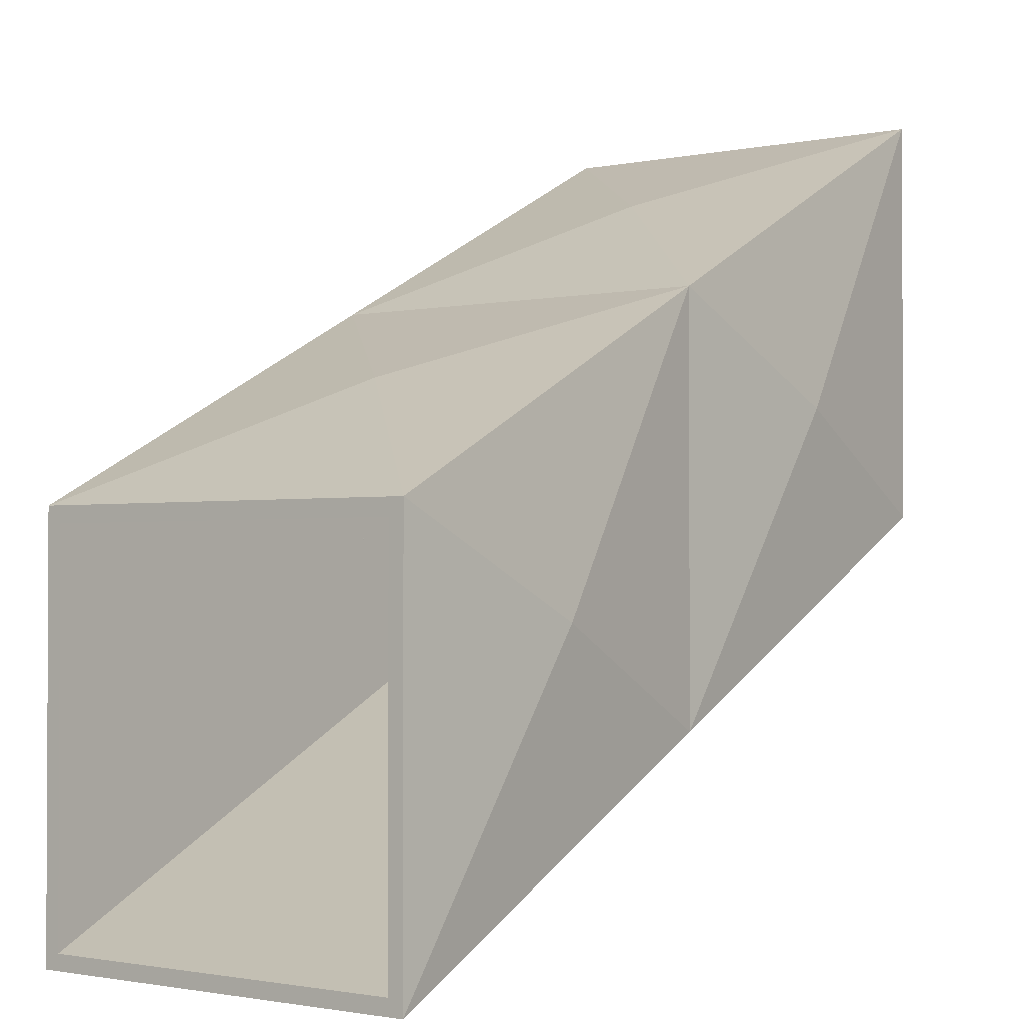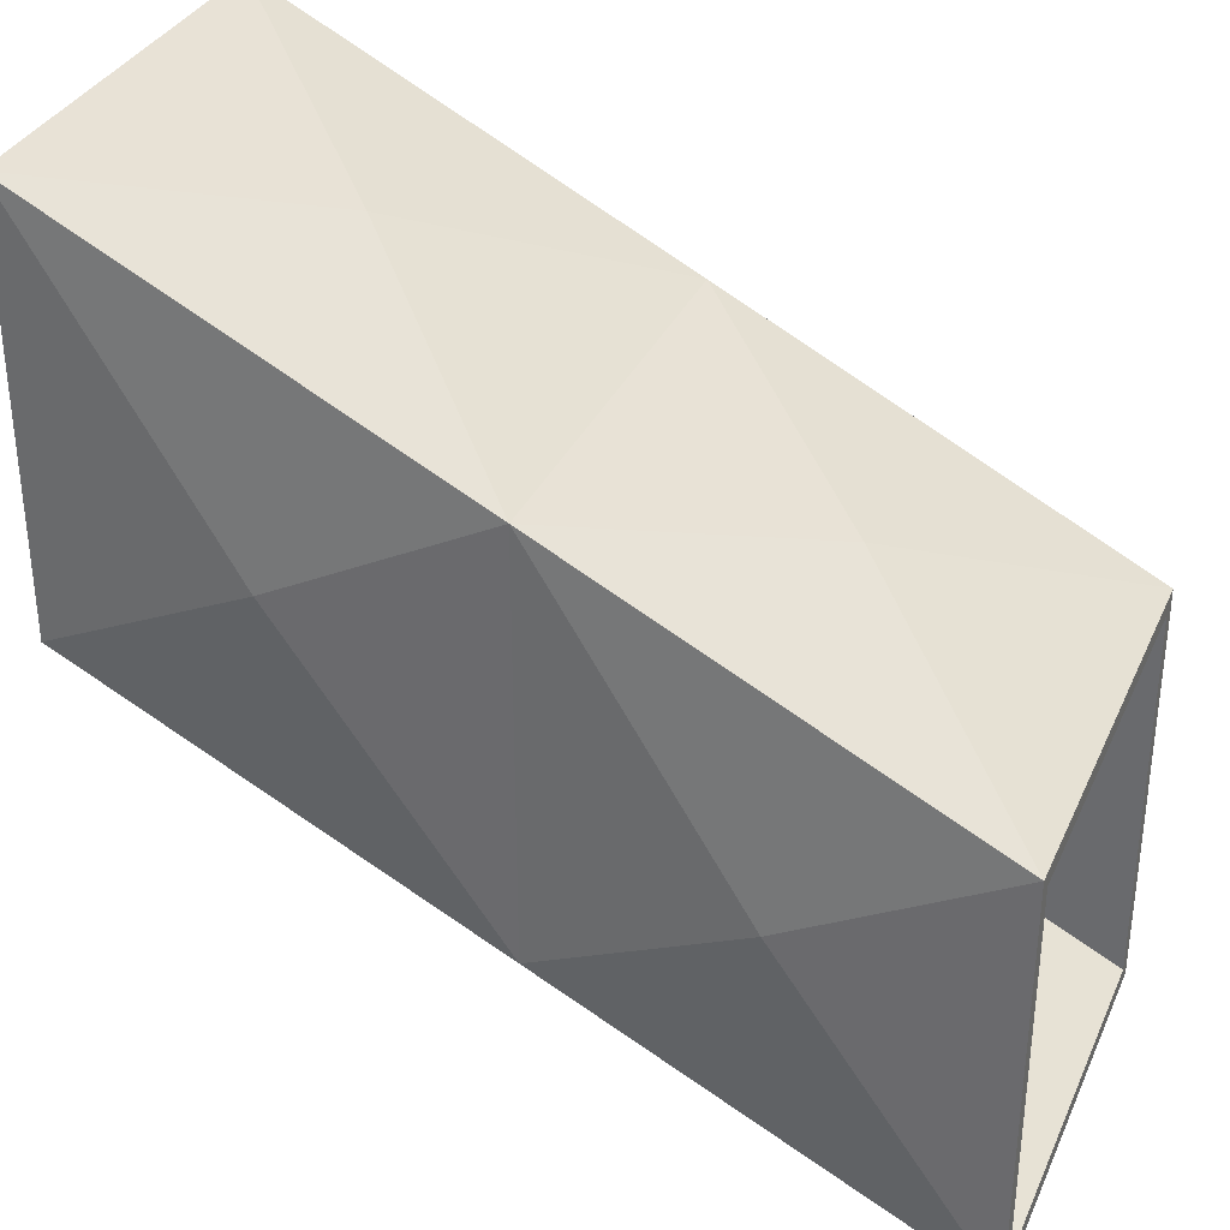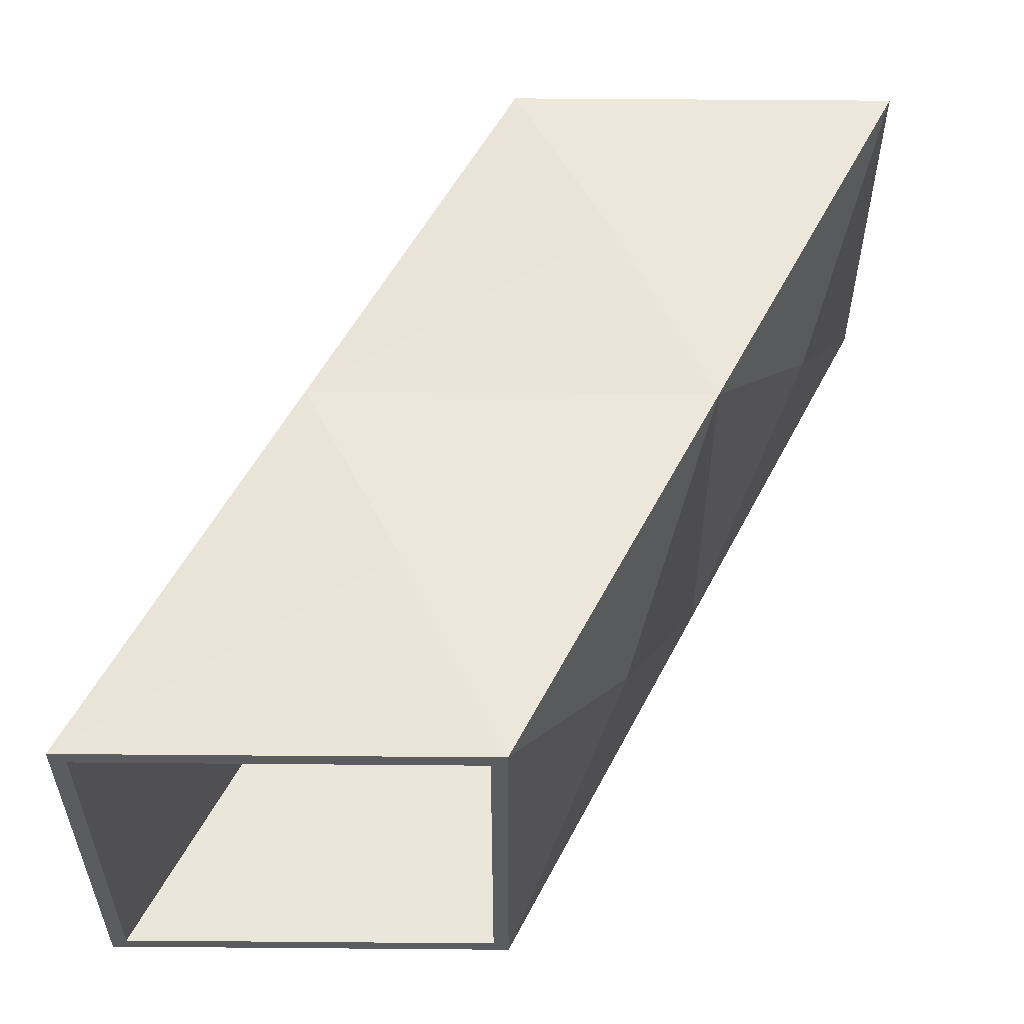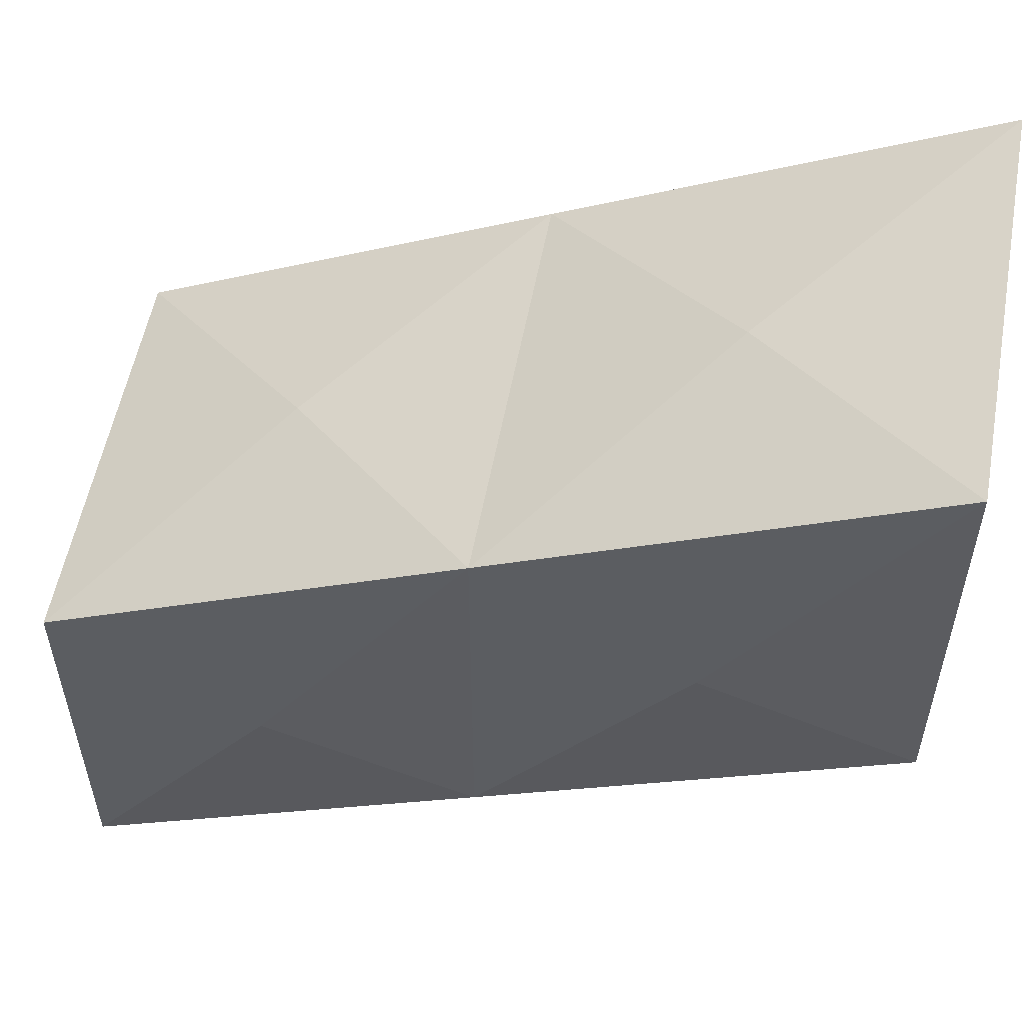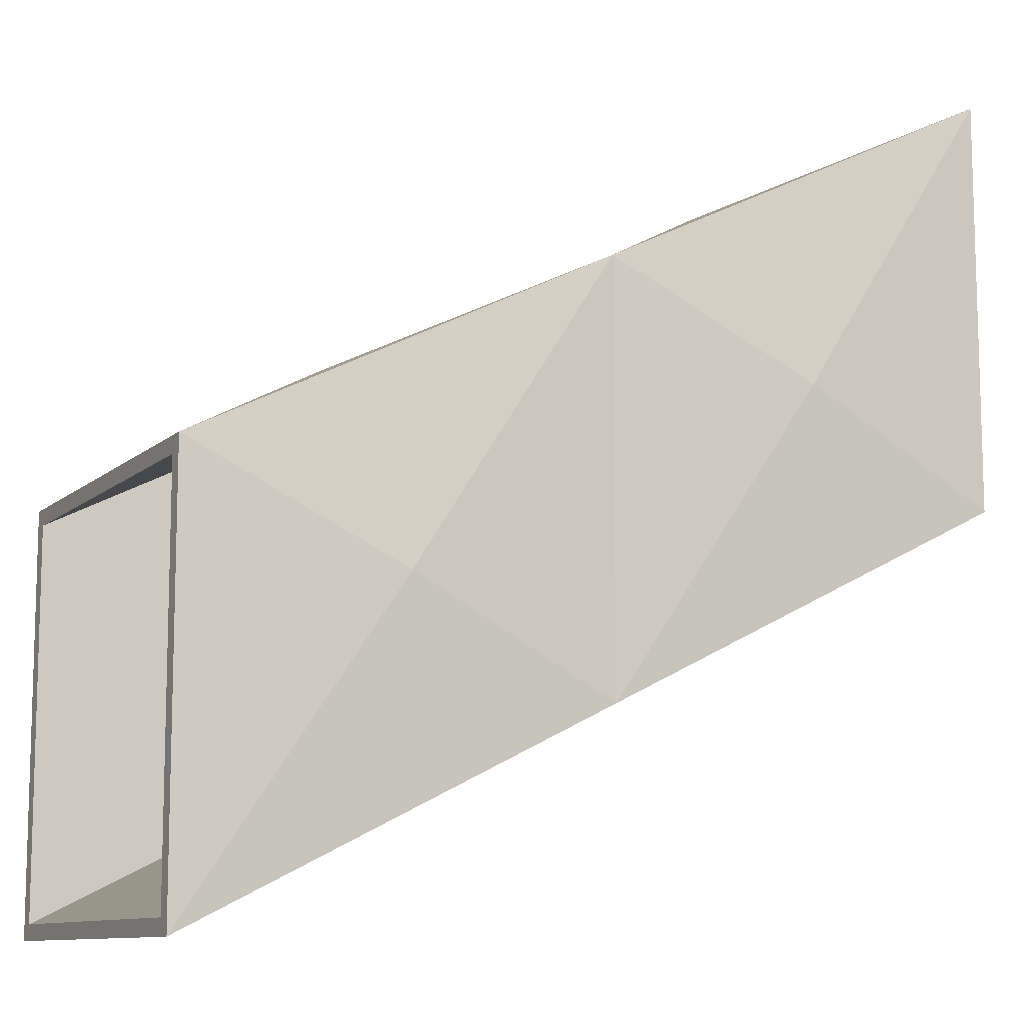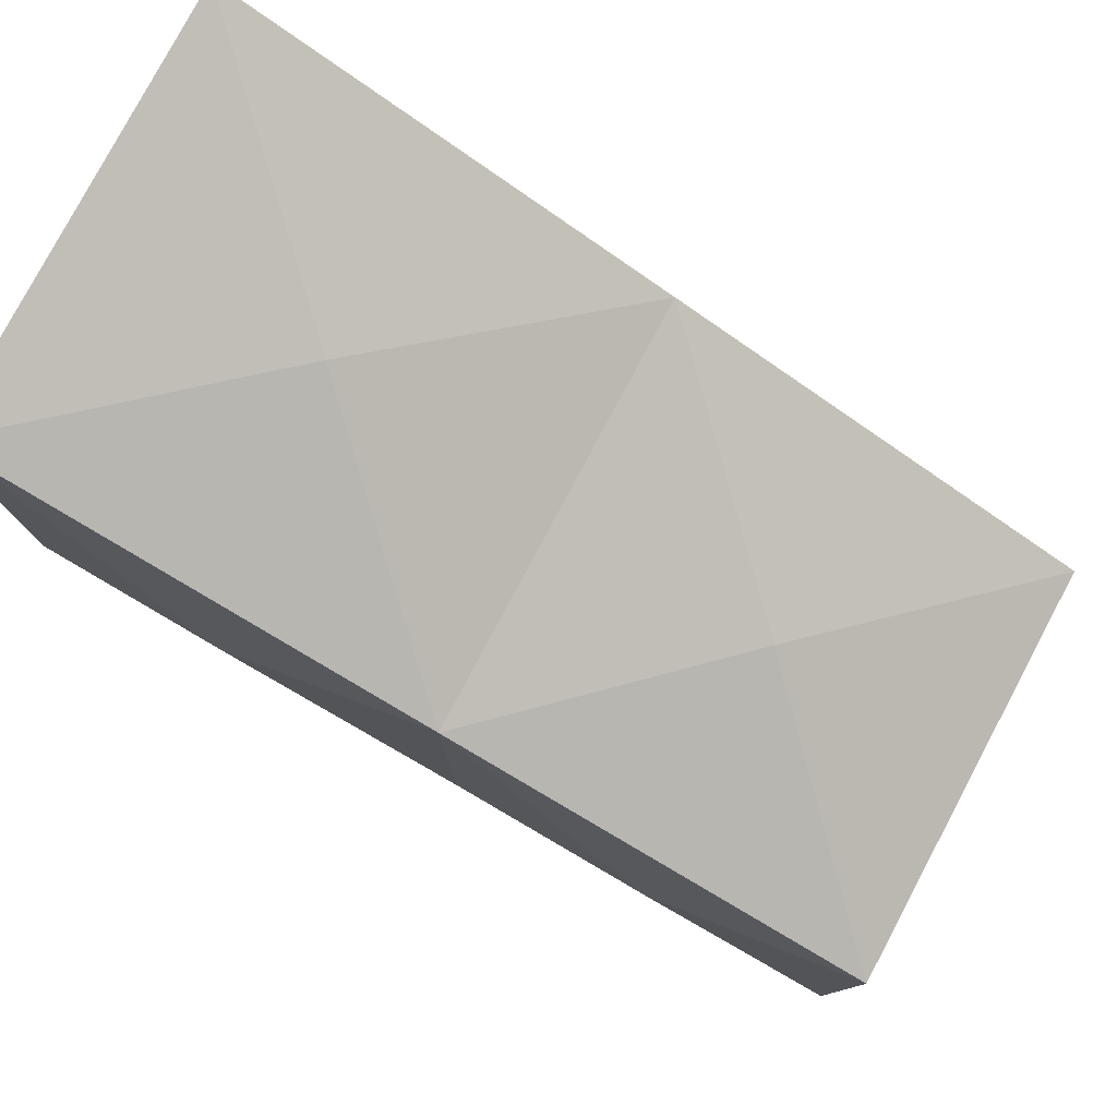
<metadata>
{"format":"obj","ext":"obj","renderer":"f3d","projection":"perspective","resolution":1024,"background":"white","views":[{"elev":-1.6,"azim":127.3,"up":"+Y"},{"elev":33.6,"azim":21.7,"up":"+Y"},{"elev":54.9,"azim":-89.5,"up":"+Z"},{"elev":55.1,"azim":-169.5,"up":"+Y"},{"elev":-10.4,"azim":153.3,"up":"+Y"},{"elev":79.3,"azim":28.0,"up":"+Y"}]}
</metadata>
<code>
g mesh
v -4 2.15 1.85
v -4 5.843 1.85
v -4 2.15 -1.85
v -4 5.843 -1.85
v 4 -1.85 1.85
v 4 1.843 1.85
v 4 -1.85 -1.85
v 4 1.843 -1.85
v -4 2 -2
v -4 2 2
v -4 6 2
v -4 6 -2
v 4 2 -2
v 4 -2 -2
v 4 -2 2
v 4 2 2
v 0 0 -2
v 0 4 -2
v 0 0 2
v 0 4 2
v 0 0.15 1.85
v 0 3.843 1.85
v 0 3.843 -1.85
v 0 0.15 -1.85
v 2 1 2.15
v -2 3 2.15
v -2 5.143 0
v 2 3.143 0
v 2 1 -2.15
v -2 3 -2.15
v -2 0.85 0
v 2 -1.15 0
v 2 1 1.925
v -2 3 1.925
v -2 3 -1.925
v 2 1 -1.925
v 2 2.918 0
v -2 4.918 0
v -2 1.075 0
v 2 -0.9245 0
f 18 13 29
f 11 10 26
f 14 15 32
f 12 11 27
f 1 3 9 10
f 2 1 10 11
f 4 2 11 12
f 3 4 12 9
f 8 7 14 13
f 7 5 15 14
f 6 8 13 16
f 5 6 16 15
f 22 6 33
f 23 8 37
f 24 7 36
f 5 7 40
f 18 20 28
f 17 19 31
f 16 20 25
f 12 18 30
f 21 24 39
f 24 23 35
f 4 23 38
f 22 21 34
f 19 15 25
f 20 19 25
f 15 16 25
f 19 20 26
f 10 19 26
f 20 11 26
f 20 18 27
f 11 20 27
f 18 12 27
f 16 13 28
f 13 18 28
f 20 16 28
f 14 17 29
f 17 18 29
f 13 14 29
f 17 9 30
f 18 17 30
f 9 12 30
f 10 9 31
f 9 17 31
f 19 10 31
f 19 17 32
f 15 19 32
f 17 14 32
f 5 21 33
f 21 22 33
f 6 5 33
f 1 2 34
f 2 22 34
f 21 1 34
f 4 3 35
f 3 24 35
f 23 4 35
f 8 23 36
f 23 24 36
f 7 8 36
f 6 22 37
f 22 23 37
f 8 6 37
f 22 2 38
f 23 22 38
f 2 4 38
f 3 1 39
f 1 21 39
f 24 3 39
f 24 21 40
f 7 24 40
f 21 5 40
g collider
v -4 2.15 1.85
v -4 5.843 1.85
v -4 2.15 -1.85
v -4 5.843 -1.85
v 4 -1.85 1.85
v 4 1.843 1.85
v 4 -1.85 -1.85
v 4 1.843 -1.85
v -4 2 -2
v -4 2 2
v -4 6 2
v -4 6 -2
v 4 2 -2
v 4 -2 -2
v 4 -2 2
v 4 2 2
f 41 43 49 50
f 42 41 50 51
f 44 42 51 52
f 43 44 52 49
f 48 47 54 53
f 47 45 55 54
f 46 48 53 56
f 45 46 56 55
f 49 52 53 54
f 49 54 55 50
f 41 45 47 43
f 51 50 55 56
f 42 44 48 46
f 42 46 45 41
f 47 48 44 43
f 53 52 51 56

</code>
